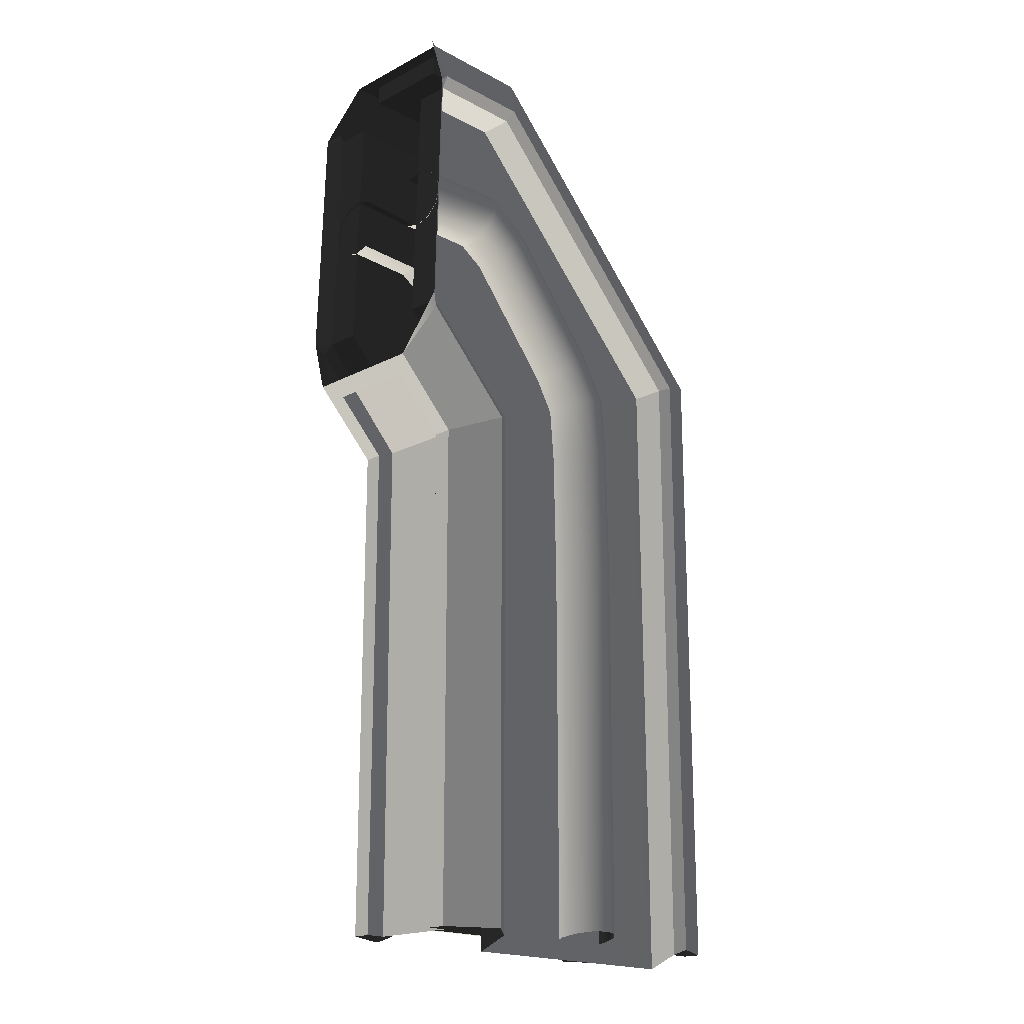
<metadata>
{"format":"obj","ext":"obj","renderer":"f3d","projection":"perspective","resolution":1024,"background":"white","views":[{"elev":-18.9,"azim":-45.3,"up":"+Z"}]}
</metadata>
<code>
g
v 112.4 14.5 -244
v 110.8 14.5 -248
v 110.9 14.5 -244
v 118 14.61 -267.4
v 114 14.61 -267.4
v 114 14.5 -251.2
v 118 14.5 -249.6
v 114 14.5 -251.2
v 110.8 14.5 -248
v 112.4 14.5 -244
v 118 14.5 -249.6
v 112.4 14.5 -244
v 110.9 14.5 -244
v 111 14.5 -240
v 114.1 14.5 -240
v 122 14.61 -267.4
v 118 14.61 -267.4
v 118 14.5 -249.6
v 122 14.5 -247.9
v 118 14.5 -249.6
v 112.4 14.5 -244
v 114.1 14.5 -240
v 122 14.5 -247.9
v 114 11.5 -251.2
v 114 11.39 -268.6
v 118 11.39 -268.6
v 118 11.5 -249.6
v 122 11.39 -268.6
v 122 11.5 -247.9
v 122 11.5 -247.9
v 114.1 11.5 -240
v 112.4 11.5 -244
v 118 11.5 -249.6
v 110.8 11.5 -248
v 114 11.5 -251.2
v 110.8 11.5 -248
v 112.4 11.5 -244
v 110.9 11.5 -244
v 111 11.5 -240
v 114.1 11.5 -240
v 114.7 14.42 -238.6
v 111.6 14.42 -238.6
v 111.6 11.58 -238.6
v 114.7 11.58 -238.6
v 112.6 14.42 -268
v 112.6 11.58 -268
v 112.6 11.58 -251.8
v 112.6 14.42 -251.8
v 123.4 11.58 -247.3
v 123.4 11.58 -268
v 123.4 14.42 -268
v 123.4 14.42 -247.3
v 110.8 11.58 -250
v 110.8 14.42 -250
v 112.6 14.42 -251.8
v 112.6 11.58 -251.8
v 114.7 14.42 -238.6
v 114.7 11.58 -238.6
v 123.4 11.58 -247.3
v 123.4 14.42 -247.3
v 111.6 14.42 -238
v 114.9 14.42 -238
v 114.9 15 -238
v 111.1 15 -238
v 111.6 11.58 -238
v 111.6 14.42 -238
v 111.1 15 -238
v 111.1 11 -238
v 114.9 11.58 -238
v 111.6 11.58 -238
v 111.1 11 -238
v 114.9 11 -238
v 124 11.58 -247.1
v 114.9 11.58 -238
v 114.9 11 -238
v 124 11 -247.1
v 124 11.58 -268
v 124 11.58 -247.1
v 124 11 -247.1
v 124 11 -268
v 124 14.42 -247.1
v 124 14.42 -268
v 124 15 -268
v 124 15 -247.1
v 114.9 14.42 -238
v 124 14.42 -247.1
v 124 15 -247.1
v 114.9 15 -238
v 110.3 14.42 -250.4
v 110.3 11.58 -250.4
v 109.9 11 -250
v 109.9 15 -250
v 112 14.42 -252.1
v 110.3 14.42 -250.4
v 109.9 15 -250
v 112 15 -252.1
v 112 14.42 -268
v 112 14.42 -252.1
v 112 15 -252.1
v 112 15 -268
v 112 11.58 -252.1
v 112 11.58 -268
v 112 11 -268
v 112 11 -252.1
v 110.3 11.58 -250.4
v 112 11.58 -252.1
v 112 11 -252.1
v 109.9 11 -250
v 111.6 14.42 -238.6
v 114.7 14.42 -238.6
v 114.9 14.42 -238
v 111.6 14.42 -238
v 111.6 11.58 -238.6
v 111.6 14.42 -238.6
v 111.6 14.42 -238
v 111.6 11.58 -238
v 114.7 11.58 -238.6
v 111.6 11.58 -238.6
v 111.6 11.58 -238
v 114.9 11.58 -238
v 123.4 11.58 -247.3
v 114.7 11.58 -238.6
v 114.9 11.58 -238
v 124 11.58 -247.1
v 123.4 11.58 -268
v 123.4 11.58 -247.3
v 124 11.58 -247.1
v 124 11.58 -268
v 123.4 14.42 -247.3
v 123.4 14.42 -268
v 124 14.42 -268
v 124 14.42 -247.1
v 114.7 14.42 -238.6
v 123.4 14.42 -247.3
v 124 14.42 -247.1
v 114.9 14.42 -238
v 110.8 14.42 -250
v 110.8 11.58 -250
v 110.3 11.58 -250.4
v 110.3 14.42 -250.4
v 112.6 14.42 -251.8
v 110.8 14.42 -250
v 110.3 14.42 -250.4
v 112 14.42 -252.1
v 112.6 14.42 -268
v 112.6 14.42 -251.8
v 112 14.42 -252.1
v 112 14.42 -268
v 112.6 11.58 -251.8
v 112.6 11.58 -268
v 112 11.58 -268
v 112 11.58 -252.1
v 110.8 11.58 -250
v 112.6 11.58 -251.8
v 112 11.58 -252.1
v 110.3 11.58 -250.4
v 109.9 15 -250
v 110.4 16 -248
v 110.6 15.82 -248.4
v 110.4 16 -248
v 110.8 15.6 -248
v 110.6 15.82 -248.4
v 110.4 10 -248
v 110.6 10.18 -248.4
v 110.8 10.4 -248
v 110.6 16 -240
v 111 15.82 -239.6
v 111 15.6 -240
v 110.6 10 -240
v 111 10.4 -240
v 111 10.18 -239.6
v 111.1 15 -238
v 111 15.82 -239.6
v 110.6 16 -240
v 109.9 11 -250
v 110.6 10.18 -248.4
v 110.4 10 -248
v 111 10.18 -239.6
v 111.1 11 -238
v 111 11 -237.9
v 110.6 10 -240
v 124 15 -268
v 122.4 15.82 -268
v 122.4 15.82 -247.8
v 124 15 -247.1
v 122.4 10.18 -247.8
v 122.4 10.18 -268
v 124 11 -268
v 124 11 -247.1
v 112 11 -252.1
v 112 11 -268
v 113.6 10.18 -268
v 113.6 10.18 -251.4
v 109.9 15 -250
v 110.6 15.82 -248.4
v 113.6 15.82 -251.4
v 112 15 -252.1
v 114.2 15.82 -239.6
v 114.9 15 -238
v 124 15 -247.1
v 122.4 15.82 -247.8
v 114.9 11 -238
v 114.2 10.18 -239.6
v 122.4 10.18 -247.8
v 124 11 -247.1
v 110.6 10.18 -248.4
v 109.9 11 -250
v 112 11 -252.1
v 113.6 10.18 -251.4
v 112 15 -252.1
v 113.6 15.82 -251.4
v 113.6 15.82 -268
v 112 15 -268
v 114.2 15.82 -239.6
v 111 15.82 -239.6
v 111.1 15 -238
v 114.9 15 -238
v 111.1 11 -238
v 111 10.18 -239.6
v 114.2 10.18 -239.6
v 114.9 11 -238
v 114.1 14.5 -240
v 111 14.5 -240
v 111 15.6 -240
v 114.1 15.6 -240
v 122 14.5 -247.9
v 114.1 14.5 -240
v 114.1 15.6 -240
v 122 15.6 -247.9
v 122 14.61 -267.4
v 122 14.5 -247.9
v 122 15.6 -247.9
v 122 15.6 -267.8
v 114 14.5 -251.2
v 114 14.61 -267.4
v 114 15.6 -267.8
v 114 15.6 -251.2
v 110.8 14.5 -248
v 114 14.5 -251.2
v 114 15.6 -251.2
v 110.8 15.6 -248
v 111 11.5 -240
v 114.1 11.5 -240
v 114.1 10.4 -240
v 111 10.4 -240
v 114 11.5 -251.2
v 110.8 11.5 -248
v 110.8 10.4 -248
v 114 10.4 -251.2
v 114 11.39 -268.6
v 114 11.5 -251.2
v 114 10.4 -251.2
v 114 10.4 -268.2
v 122 11.5 -247.9
v 122 11.39 -268.6
v 122 10.4 -268.2
v 122 10.4 -247.9
v 114.1 11.5 -240
v 122 11.5 -247.9
v 122 10.4 -247.9
v 114.1 10.4 -240
v 114.2 15.82 -239.6
v 114.1 15.6 -240
v 111 15.6 -240
v 111 15.82 -239.6
v 111 10.18 -239.6
v 111 10.4 -240
v 114.1 10.4 -240
v 114.2 10.18 -239.6
v 122.4 15.82 -268
v 122 15.6 -267.8
v 122 15.6 -247.9
v 122.4 15.82 -247.8
v 113.6 15.82 -251.4
v 114 15.6 -251.2
v 114 15.6 -267.8
v 113.6 15.82 -268
v 122.4 10.18 -247.8
v 122 10.4 -247.9
v 122 10.4 -268.2
v 122.4 10.18 -268
v 113.6 10.18 -268
v 114 10.4 -268.2
v 114 10.4 -251.2
v 113.6 10.18 -251.4
v 110.6 15.82 -248.4
v 110.8 15.6 -248
v 114 15.6 -251.2
v 113.6 15.82 -251.4
v 122.4 15.82 -247.8
v 122 15.6 -247.9
v 114.1 15.6 -240
v 114.2 15.82 -239.6
v 114.2 10.18 -239.6
v 114.1 10.4 -240
v 122 10.4 -247.9
v 122.4 10.18 -247.8
v 113.6 10.18 -251.4
v 114 10.4 -251.2
v 110.8 10.4 -248
v 110.6 10.18 -248.4
v 110.6 16 -240
v 111 15.6 -240
v 110.8 15.6 -248
v 110.4 16 -248
v 110.4 10 -248
v 110.8 10.4 -248
v 111 10.4 -240
v 110.6 10 -240
v 110.8 15.6 -248
v 110.9 14.5 -244
v 110.8 14.5 -248
v 111 15.6 -240
v 111 14.5 -240
v 111 10.4 -240
v 110.9 11.5 -244
v 111 11.5 -240
v 110.8 10.4 -248
v 110.8 11.5 -248
v 111 15.75 -240
v 114.1 15.75 -240
v 113.9 15.75 -240.5
v 111.4 15.75 -240.5
v 114 15.71 -267.4
v 114 15.6 -251.2
v 114 15.75 -251.2
v 114 15.87 -267.4
v 114 15.6 -251.2
v 110.8 15.6 -248
v 110.8 15.75 -248
v 114 15.75 -251.2
v 110.8 15.6 -248
v 110.9 15.6 -244
v 110.9 15.75 -244
v 110.8 15.75 -248
v 110.9 15.6 -244
v 111 15.6 -240
v 111 15.75 -240
v 110.9 15.75 -244
v 111 15.6 -240
v 114.1 15.6 -240
v 114.1 15.75 -240
v 111 15.75 -240
v 114.1 15.6 -240
v 122 15.6 -247.9
v 122 15.75 -247.9
v 114.1 15.75 -240
v 122 15.6 -247.9
v 122 15.71 -267.4
v 122 15.87 -267.4
v 122 15.75 -247.9
v 121.5 15.6 -248.4
v 121.5 15.76 -248.4
v 121.5 15.87 -266.9
v 121.5 15.71 -266.9
v 113.9 15.6 -240.5
v 111.4 15.6 -240.5
v 111.4 15.75 -240.5
v 113.9 15.75 -240.5
v 114.3 15.6 -250.8
v 114.3 15.76 -250.8
v 111.2 15.75 -247.8
v 111.2 15.6 -247.8
v 114.5 15.71 -266.9
v 114.5 15.87 -266.9
v 114.5 15.76 -251.3
v 114.5 15.6 -251.3
v 113.9 15.6 -240.5
v 113.9 15.75 -240.5
v 121.3 15.75 -247.9
v 121.3 15.6 -247.9
v 118 15.87 -267.4
v 114 15.87 -267.4
v 114.5 15.87 -266.9
v 118 15.87 -266.9
v 122 15.87 -267.4
v 121.5 15.87 -266.9
v 114.5 15.87 -266.9
v 114 15.87 -267.4
v 114 15.75 -251.2
v 114.5 15.76 -251.3
v 114.5 15.76 -251
v 114 15.75 -251.2
v 114.3 15.76 -250.8
v 114.5 15.76 -251
v 111.2 15.75 -247.8
v 110.8 15.75 -248
v 111.3 15.75 -244
v 111.2 15.75 -247.8
v 110.8 15.75 -248
v 110.9 15.75 -244
v 111.4 15.75 -240.5
v 111 15.75 -240
v 121.3 15.75 -247.9
v 113.9 15.75 -240.5
v 114.1 15.75 -240
v 122 15.75 -247.9
v 121.5 15.75 -248.1
v 122 15.75 -247.9
v 121.5 15.76 -248.4
v 121.5 15.75 -248.1
v 121.5 15.87 -266.9
v 122 15.87 -267.4
v 118 15.71 -267.4
v 114 15.71 -267.4
v 114 15.87 -267.4
v 118 15.87 -267.4
v 122 15.71 -267.4
v 122 15.87 -267.4
v 118 15.87 -266.9
v 114.5 15.87 -266.9
v 114.5 15.71 -266.9
v 118 15.71 -266.9
v 121.5 15.87 -266.9
v 121.5 15.71 -266.9
v 111.3 15.75 -244
v 111.4 15.75 -240.5
v 111.4 15.6 -240.5
v 111.3 15.6 -244
v 111.2 15.75 -247.8
v 111.2 15.6 -247.8
v 117.8 15.75 -249.4
v 114.3 15.76 -250.8
v 114.3 15.6 -250.8
v 117.8 15.6 -249.4
v 121.3 15.75 -247.9
v 121.3 15.6 -247.9
v 118 15.76 -249.8
v 121.5 15.76 -248.4
v 121.5 15.6 -248.4
v 118 15.6 -249.8
v 114.5 15.76 -251.3
v 114.5 15.6 -251.3
v 118 15.76 -249.8
v 114.5 15.76 -251.3
v 114.5 15.76 -251
v 114.3 15.76 -250.8
v 117.8 15.75 -249.4
v 118 15.75 -249.6
v 121.5 15.76 -248.4
v 121.3 15.75 -247.9
v 121.5 15.75 -248.1
v 113.5 10.68 -243.1
v 110.9 10.9 -243
v 110.9 10.54 -243.4
v 113.4 10.32 -243.5
v 110.9 10.4 -243.9
v 115 10.68 -244
v 113.3 10.18 -244
v 110.8 10.54 -244.4
v 114.8 10.32 -244.3
v 118.2 10.68 -247.7
v 113.1 10.32 -244.4
v 110.8 10.9 -244.8
v 113 10.68 -244.8
v 114.4 10.18 -244.7
v 117.9 10.32 -247.9
v 119.1 10.68 -249.2
v 114.1 10.32 -245.1
v 113.9 10.68 -245.3
v 117.5 10.18 -248.2
v 118.7 10.32 -249.3
v 119.3 10.68 -251.4
v 117 10.32 -248.5
v 116.7 10.68 -248.7
v 118.3 10.18 -249.5
v 118.9 10.32 -251.4
v 119.4 10.68 -255.6
v 117.8 10.32 -249.7
v 117.4 10.68 -249.8
v 118.4 10.18 -251.4
v 119 10.32 -255.6
v 119.3 10.68 -267.8
v 118.9 10.32 -267.7
v 117.9 10.32 -251.5
v 117.5 10.68 -251.5
v 118.5 10.18 -255.6
v 118.4 10.18 -267.7
v 118 10.32 -255.6
v 117.6 10.68 -255.6
v 117.9 10.32 -267.7
v 117.6 10.68 -267.8
v 113 14.01 -244.8
v 110.8 14.01 -244.8
v 110.8 14.51 -244.9
v 113 14.51 -244.9
v 113 14.51 -244.9
v 110.8 15.01 -244.8
v 113 15.01 -244.8
v 110.8 15.38 -244.4
v 113.8 14.51 -245.4
v 113.9 14.01 -245.3
v 113 14.51 -244.9
v 116.7 14.01 -248.7
v 113.1 15.38 -244.4
v 110.8 15.51 -243.9
v 113.9 15.01 -245.3
v 116.6 14.51 -248.8
v 117.4 14.01 -249.8
v 113.3 15.51 -244
v 110.8 15.38 -243.4
v 117.3 14.51 -249.8
v 117.5 14.01 -251.4
v 116.7 15.01 -248.7
v 114.1 15.38 -245.1
v 117.4 14.51 -251.4
v 117.6 14.01 -255.4
v 117.4 15.01 -249.8
v 117 15.38 -248.5
v 117.5 14.51 -255.4
v 117.6 14.01 -267.3
v 117.4 14.51 -267.4
v 117.5 15.01 -251.4
v 117.6 15.01 -255.4
v 117.6 15.01 -267.4
v 117.8 15.38 -249.7
v 117.9 15.38 -251.4
v 118 15.38 -255.4
v 117.9 15.38 -267.5
v 118.3 15.51 -249.5
v 118.5 15.51 -255.4
v 118.4 15.51 -267.5
v 118.4 15.51 -251.4
v 119 15.38 -255.4
v 118.9 15.38 -267.5
v 118.9 15.38 -251.3
v 119.4 15.01 -255.4
v 119.3 15.01 -267.5
v 119.3 15.01 -251.3
v 118.7 15.38 -249.3
v 119.1 15.01 -249.2
v 119.5 14.51 -255.4
v 119.4 14.51 -267.4
v 119.4 14.01 -255.4
v 119.3 14.01 -267.3
v 119.3 14.01 -251.3
v 119.4 14.51 -251.3
v 119.1 14.01 -249.2
v 119.2 14.51 -249.2
v 118.2 14.01 -247.7
v 118.3 14.51 -247.6
v 115 14.01 -244
v 118.2 15.01 -247.7
v 115.1 14.51 -243.9
v 113.5 14.01 -243.1
v 117.9 15.38 -247.9
v 115 15.01 -244
v 113.6 14.51 -243
v 110.9 14.01 -243
v 110.9 14.51 -242.9
v 113.5 15.01 -243.1
v 110.9 15.01 -243
v 114.8 15.38 -244.3
v 113.4 15.38 -243.5
v 117.5 15.51 -248.2
v 114.4 15.51 -244.7
v 113.5 11.68 -243.1
v 110.9 11.9 -243
v 110.9 11.4 -242.9
v 113.6 11.18 -243
v 110.9 10.9 -243
v 115 11.68 -244
v 113.5 10.68 -243.1
v 115.1 11.18 -243.9
v 118.2 11.68 -247.7
v 115 10.68 -244
v 118.3 11.18 -247.6
v 119.1 11.68 -249.2
v 118.2 10.68 -247.7
v 119.2 11.18 -249.2
v 119.3 11.68 -251.4
v 119.1 10.68 -249.2
v 119.4 11.18 -251.4
v 119.4 11.68 -255.6
v 119.3 10.68 -251.4
v 119.5 11.18 -255.6
v 119.3 11.68 -268
v 119.4 10.68 -255.6
v 119.4 11.18 -267.9
v 119.3 10.68 -267.8
v 113 10.68 -244.8
v 110.8 10.9 -244.8
v 110.8 11.4 -244.9
v 113 11.18 -244.9
v 113 11.18 -244.9
v 110.8 11.9 -244.8
v 113 11.68 -244.8
v 113.8 11.18 -245.4
v 113.9 11.68 -245.3
v 113.9 10.68 -245.3
v 113 11.18 -244.9
v 116.7 10.68 -248.7
v 116.6 11.18 -248.8
v 116.7 11.68 -248.7
v 117.4 10.68 -249.8
v 117.3 11.18 -249.8
v 117.4 11.68 -249.8
v 117.5 10.68 -251.5
v 117.4 11.18 -251.5
v 117.5 11.68 -251.5
v 117.6 10.68 -255.6
v 117.5 11.18 -255.6
v 117.6 10.68 -267.8
v 117.6 11.68 -255.6
v 117.4 11.18 -267.9
v 117.6 11.68 -268
v 112.4 15.6 -244
v 111.2 15.6 -247.8
v 111.3 15.6 -244
v 117.8 15.6 -249.4
v 114.3 15.6 -250.8
v 111.2 15.6 -247.8
v 112.4 15.6 -244
v 112.4 15.6 -244
v 111.3 15.6 -244
v 111.4 15.6 -240.5
v 113.9 15.6 -240.5
v 121.3 15.6 -247.9
v 117.8 15.6 -249.4
v 112.4 15.6 -244
v 113.9 15.6 -240.5
v 118 15.71 -266.9
v 114.5 15.71 -266.9
v 114.5 15.6 -251.3
v 118 15.6 -249.8
v 121.5 15.71 -266.9
v 118 15.71 -266.9
v 118 15.6 -249.8
v 121.5 15.6 -248.4
g rend_exterior_pit_buildings_01.part0
f 1 2 3
f 4 5 6
f 6 7 4
f 8 9 10
f 10 11 8
f 12 13 14
f 14 15 12
f 16 17 18
f 18 19 16
f 20 21 22
f 22 23 20
f 1 2 3
g rend_exterior_pit_buildings_01.part1
f 24 25 26
f 26 27 24
f 27 26 28
f 28 29 27
f 30 31 32
f 32 33 30
f 33 32 34
f 34 35 33
f 36 37 38
f 39 38 37
f 37 40 39
f 24 25 26
g rend_exterior_pit_buildings_01.part2
f 41 42 43
f 43 44 41
f 45 46 47
f 47 48 45
f 49 50 51
f 51 52 49
f 53 54 55
f 55 56 53
f 57 58 59
f 59 60 57
f 61 62 63
f 63 64 61
f 65 66 67
f 67 68 65
f 69 70 71
f 71 72 69
f 73 74 75
f 75 76 73
f 77 78 79
f 79 80 77
f 81 82 83
f 83 84 81
f 85 86 87
f 87 88 85
f 89 90 91
f 91 92 89
f 93 94 95
f 95 96 93
f 97 98 99
f 99 100 97
f 101 102 103
f 103 104 101
f 105 106 107
f 107 108 105
f 109 110 111
f 111 112 109
f 113 114 115
f 115 116 113
f 117 118 119
f 119 120 117
f 121 122 123
f 123 124 121
f 125 126 127
f 127 128 125
f 129 130 131
f 131 132 129
f 133 134 135
f 135 136 133
f 137 138 139
f 139 140 137
f 141 142 143
f 143 144 141
f 145 146 147
f 147 148 145
f 149 150 151
f 151 152 149
f 153 154 155
f 155 156 153
f 41 42 43
g rend_exterior_pit_buildings_01.part3
f 157 158 159
f 160 161 162
f 163 164 165
f 166 167 168
f 169 170 171
f 172 173 174
f 175 176 177
f 178 179 180
f 180 181 178
f 182 183 184
f 184 185 182
f 186 187 188
f 188 189 186
f 190 191 192
f 192 193 190
f 194 195 196
f 196 197 194
f 198 199 200
f 200 201 198
f 202 203 204
f 204 205 202
f 206 207 208
f 208 209 206
f 210 211 212
f 212 213 210
f 214 215 216
f 216 217 214
f 218 219 220
f 220 221 218
f 222 223 224
f 224 225 222
f 226 227 228
f 228 229 226
f 230 231 232
f 232 233 230
f 234 235 236
f 236 237 234
f 238 239 240
f 240 241 238
f 242 243 244
f 244 245 242
f 246 247 248
f 248 249 246
f 250 251 252
f 252 253 250
f 254 255 256
f 256 257 254
f 258 259 260
f 260 261 258
f 262 263 264
f 264 265 262
f 266 267 268
f 268 269 266
f 270 271 272
f 272 273 270
f 274 275 276
f 276 277 274
f 278 279 280
f 280 281 278
f 282 283 284
f 284 285 282
f 286 287 288
f 288 289 286
f 290 291 292
f 292 293 290
f 294 295 296
f 296 297 294
f 298 299 300
f 300 301 298
f 302 303 304
f 304 305 302
f 306 307 308
f 308 309 306
f 310 311 312
f 310 313 311
f 313 314 311
f 315 316 317
f 315 318 316
f 318 319 316
f 157 158 159
g rend_exterior_pit_buildings_01.part4
f 320 321 322
f 322 323 320
f 324 325 326
f 326 327 324
f 328 329 330
f 330 331 328
f 332 333 334
f 334 335 332
f 336 337 338
f 338 339 336
f 340 341 342
f 342 343 340
f 344 345 346
f 346 347 344
f 348 349 350
f 350 351 348
f 352 353 354
f 354 355 352
f 356 357 358
f 358 359 356
f 360 361 362
f 362 363 360
f 364 365 366
f 366 367 364
f 368 369 370
f 370 371 368
f 372 373 374
f 374 375 372
f 376 372 375
f 375 377 376
f 378 379 380
f 380 381 378
f 380 382 381
f 383 384 385
f 386 384 383
f 383 387 386
f 388 389 390
f 390 391 388
f 392 388 391
f 391 393 392
f 394 395 396
f 396 397 394
f 397 398 394
f 399 400 401
f 402 400 399
f 399 403 402
f 404 405 406
f 406 407 404
f 408 404 407
f 407 409 408
f 410 411 412
f 412 413 410
f 414 410 413
f 413 415 414
f 416 417 418
f 418 419 416
f 420 416 419
f 419 421 420
f 422 423 424
f 424 425 422
f 426 422 425
f 425 427 426
f 428 429 430
f 430 431 428
f 432 428 431
f 431 433 432
f 434 435 436
f 436 437 438
f 436 439 434
f 438 439 436
f 440 434 439
f 439 438 441
f 439 442 440
f 441 442 439
f 320 321 322
g rend_exterior_pit_buildings_01.part5
f 443 444 445
f 445 446 443
f 446 445 447
f 448 443 446
f 447 449 446
f 449 447 450
f 446 451 448
f 451 446 449
f 452 448 451
f 450 453 449
f 453 450 454
f 454 455 453
f 449 456 451
f 456 449 453
f 451 457 452
f 457 451 456
f 458 452 457
f 459 453 455
f 453 459 456
f 455 460 459
f 456 461 457
f 461 456 459
f 457 462 458
f 462 457 461
f 463 458 462
f 464 459 460
f 459 464 461
f 460 465 464
f 461 466 462
f 466 461 464
f 462 467 463
f 467 462 466
f 468 463 467
f 469 464 465
f 464 469 466
f 465 470 469
f 466 471 467
f 471 466 469
f 467 472 468
f 472 467 471
f 473 468 472
f 472 474 473
f 475 469 470
f 469 475 471
f 470 476 475
f 471 477 472
f 474 472 477
f 477 471 475
f 477 478 474
f 479 475 476
f 475 479 477
f 478 477 479
f 476 480 479
f 479 481 478
f 481 479 480
f 480 482 481
f 443 444 445
g rend_exterior_pit_buildings_01.part6
f 483 484 485
f 485 486 483
f 487 485 488
f 488 489 487
f 489 488 490
f 491 486 489
f 492 483 493
f 493 491 492
f 494 492 491
f 490 495 489
f 495 490 496
f 489 497 491
f 497 489 495
f 491 498 494
f 498 491 497
f 499 494 498
f 496 500 495
f 500 496 501
f 498 502 499
f 503 499 502
f 497 504 498
f 502 498 504
f 495 505 497
f 504 497 505
f 505 495 500
f 502 506 503
f 507 503 506
f 504 508 502
f 506 502 508
f 505 509 504
f 508 504 509
f 506 510 507
f 511 507 510
f 510 512 511
f 508 513 506
f 510 506 513
f 512 510 514
f 513 514 510
f 514 515 512
f 513 508 516
f 509 516 508
f 514 513 517
f 516 517 513
f 515 514 518
f 517 518 514
f 518 519 515
f 517 516 520
f 519 518 521
f 521 522 519
f 518 517 523
f 523 521 518
f 520 523 517
f 522 521 524
f 524 525 522
f 521 523 526
f 526 524 521
f 525 524 527
f 527 528 525
f 524 526 529
f 529 527 524
f 530 526 523
f 523 520 530
f 531 529 526
f 526 530 531
f 528 527 532
f 532 533 528
f 534 535 533
f 533 532 534
f 536 534 532
f 537 532 527
f 532 537 536
f 527 529 537
f 538 536 537
f 539 537 529
f 537 539 538
f 529 531 539
f 540 538 539
f 539 541 540
f 541 539 531
f 542 540 541
f 531 543 541
f 543 531 530
f 541 544 542
f 544 541 543
f 545 542 544
f 530 546 543
f 546 530 520
f 543 547 544
f 547 543 546
f 544 548 545
f 548 544 547
f 549 545 548
f 548 550 549
f 550 548 551
f 547 551 548
f 551 552 550
f 551 547 553
f 546 553 547
f 552 551 554
f 553 554 551
f 554 501 552
f 501 554 500
f 553 546 555
f 520 555 546
f 555 520 516
f 516 509 555
f 554 553 556
f 555 556 553
f 556 500 554
f 556 555 509
f 500 556 505
f 509 505 556
f 557 558 559
f 559 560 557
f 560 559 561
f 562 557 560
f 561 563 560
f 560 564 562
f 564 560 563
f 565 562 564
f 563 566 564
f 564 567 565
f 567 564 566
f 568 565 567
f 566 569 567
f 567 570 568
f 570 567 569
f 571 568 570
f 569 572 570
f 570 573 571
f 573 570 572
f 574 571 573
f 572 575 573
f 573 576 574
f 576 573 575
f 577 574 576
f 575 578 576
f 576 579 577
f 579 576 578
f 578 580 579
f 581 582 583
f 583 584 581
f 585 583 586
f 586 587 585
f 588 584 587
f 587 589 588
f 590 581 591
f 591 588 590
f 592 590 588
f 593 588 589
f 588 593 592
f 589 594 593
f 595 592 593
f 596 593 594
f 593 596 595
f 594 597 596
f 598 595 596
f 599 596 597
f 596 599 598
f 597 600 599
f 601 598 599
f 602 599 600
f 599 602 601
f 603 601 602
f 600 604 602
f 602 605 603
f 605 602 604
f 604 606 605
f 483 484 485
g rend_exterior_pit_buildings_01.part7
f 607 608 609
f 610 611 612
f 612 613 610
f 614 615 616
f 616 617 614
f 618 619 620
f 620 621 618
f 622 623 624
f 624 625 622
f 626 627 628
f 628 629 626
f 607 608 609

</code>
